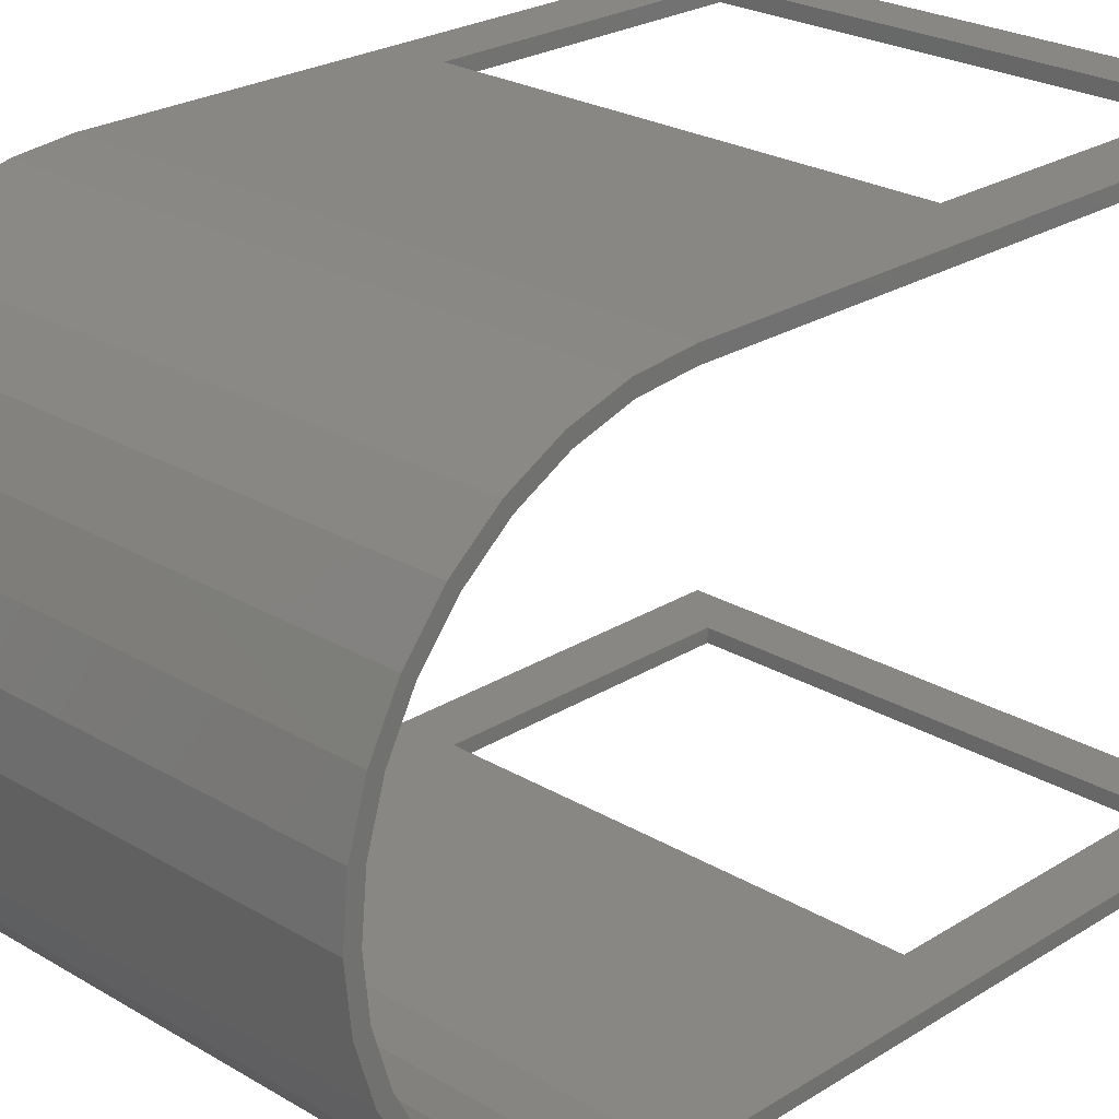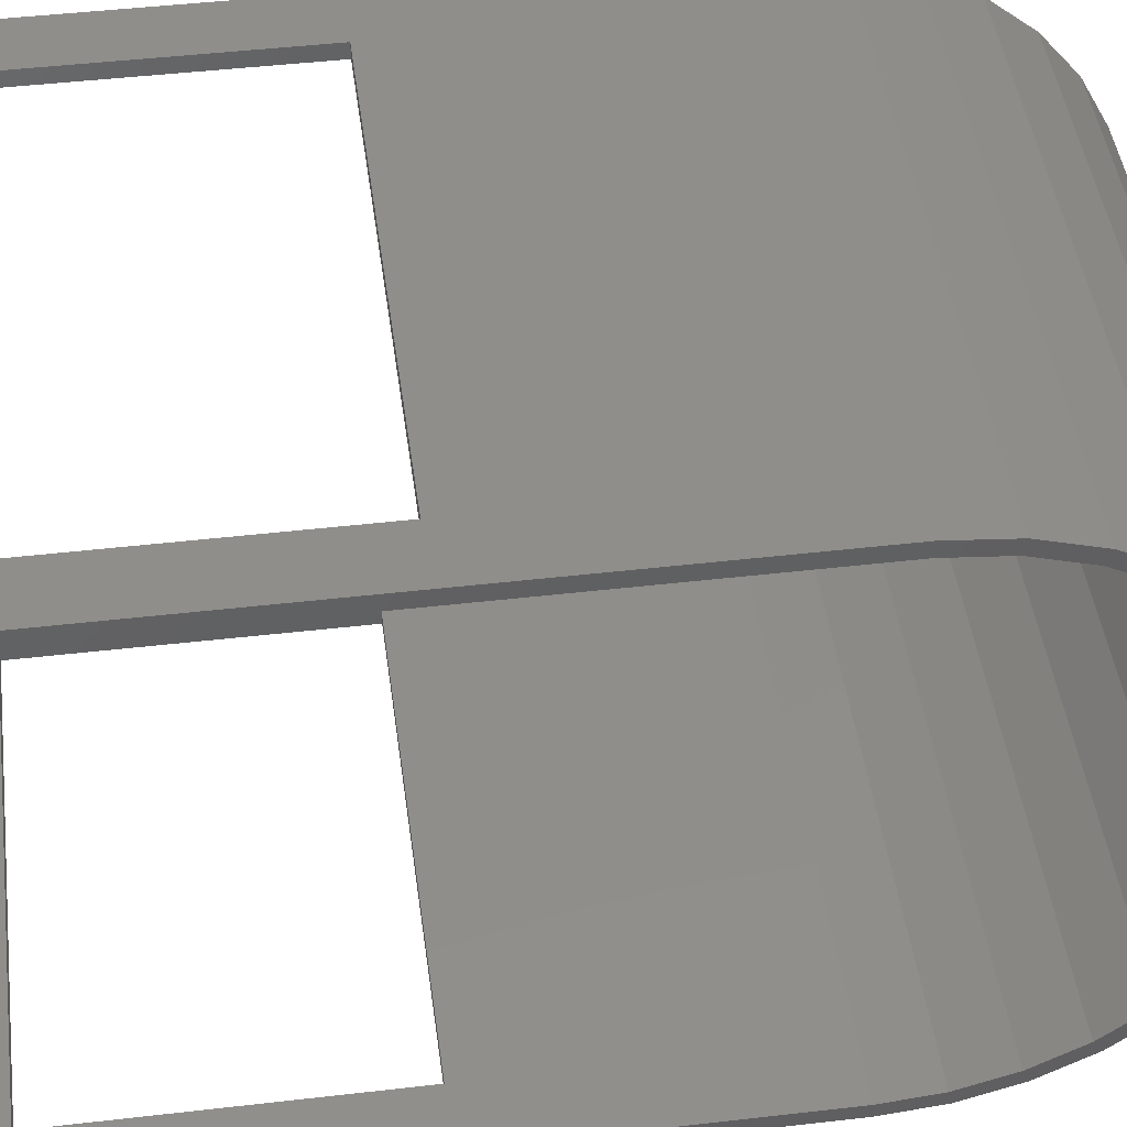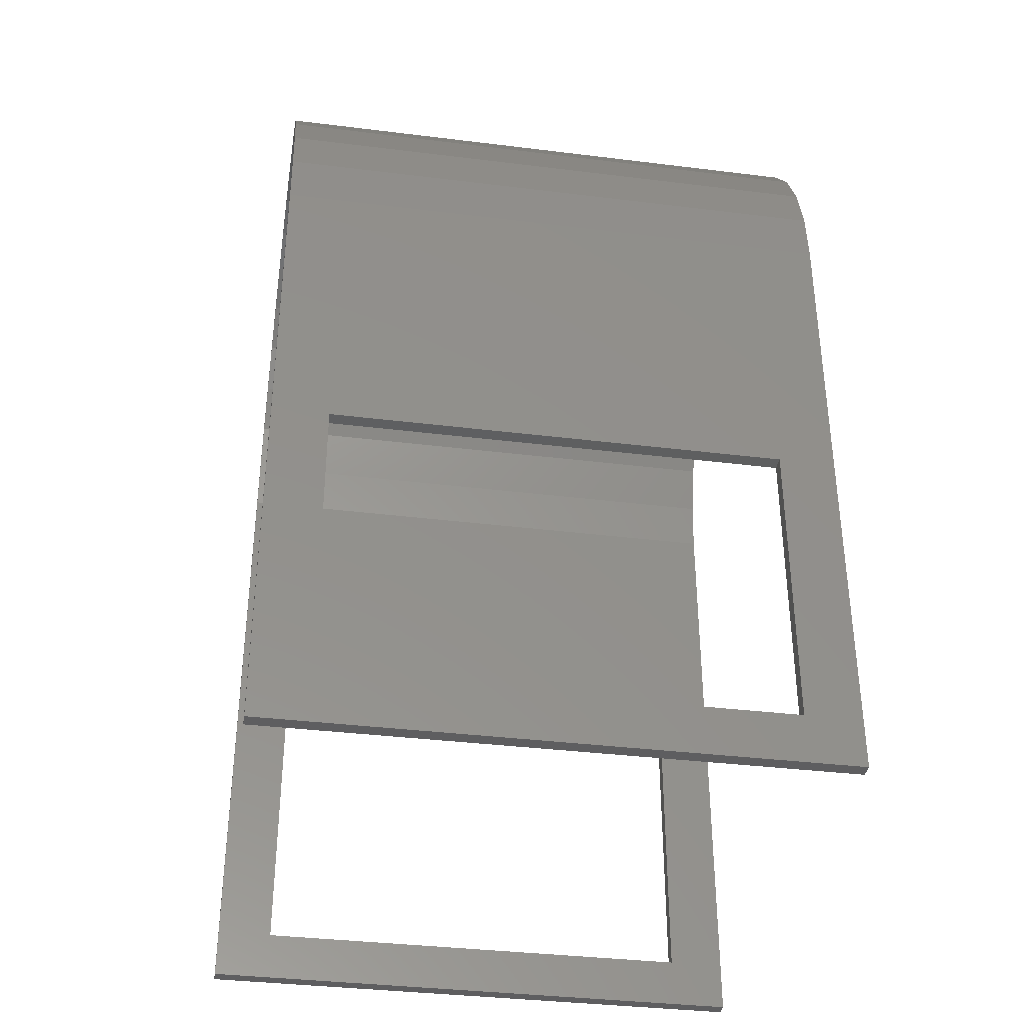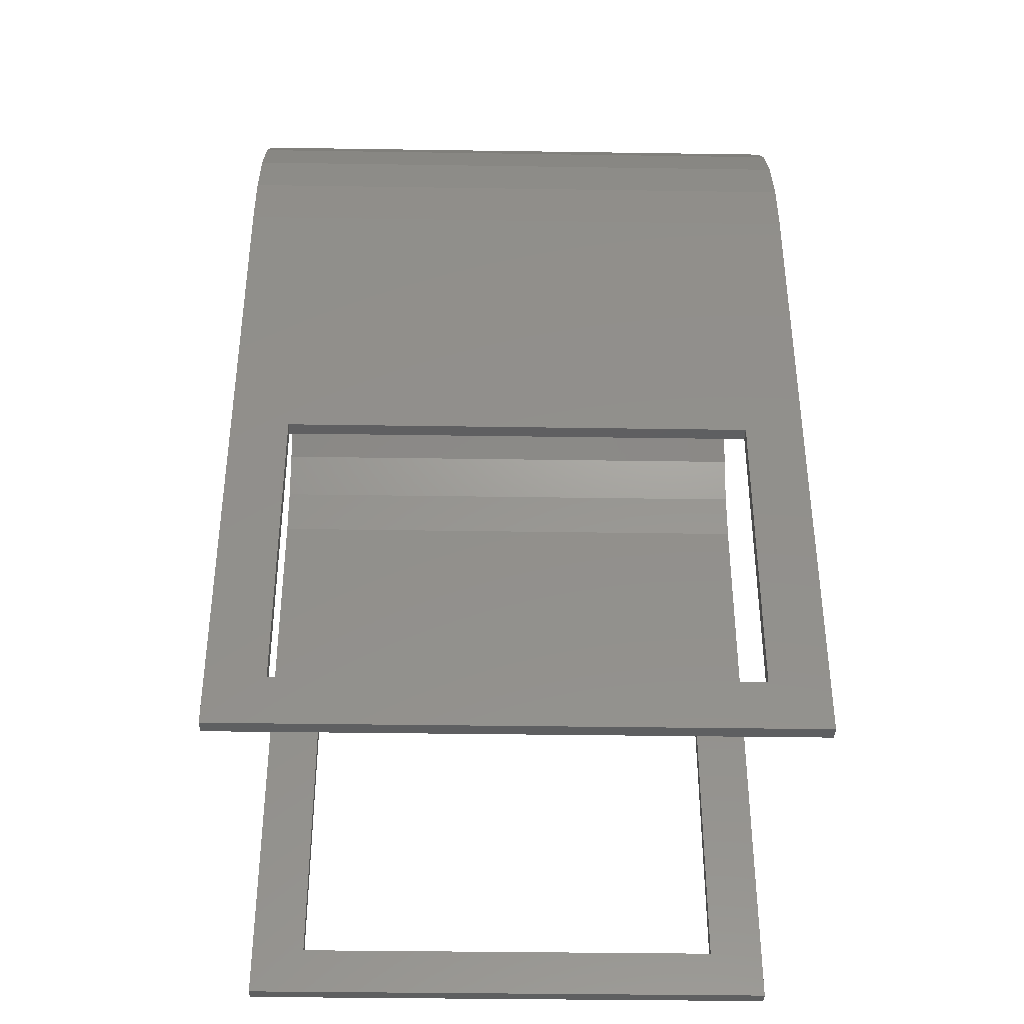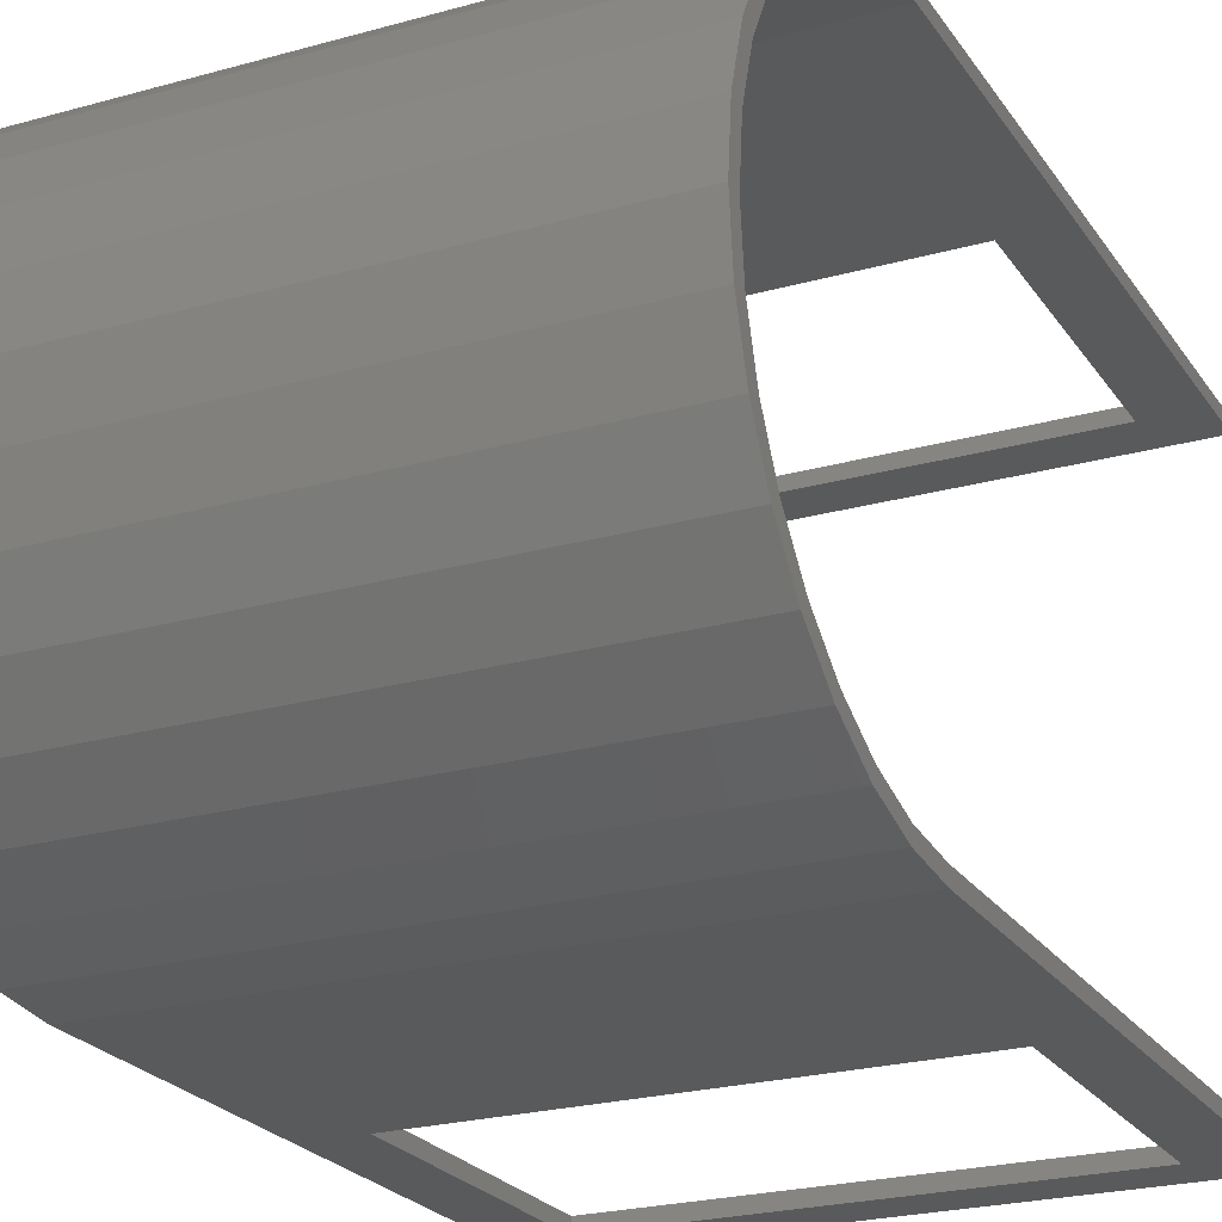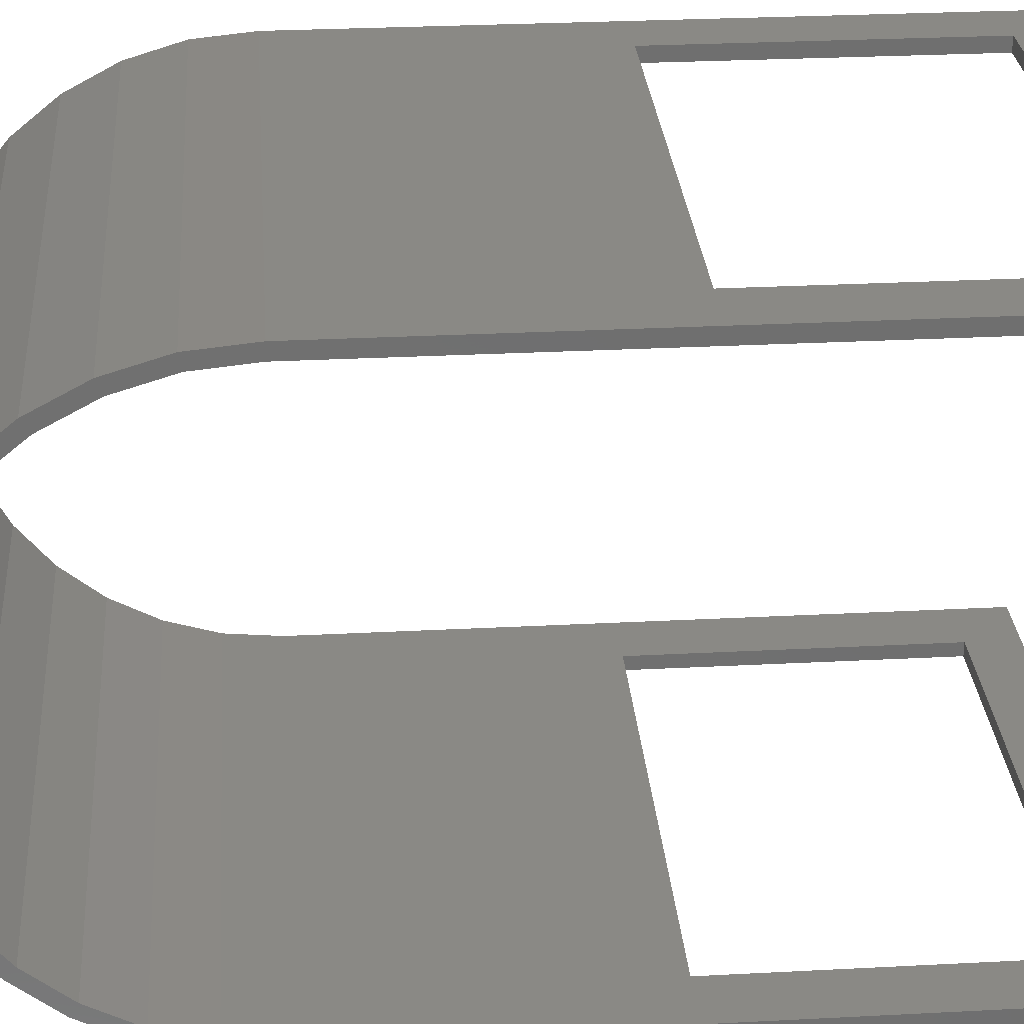
<metadata>
{"format":"stl","ext":"stl","renderer":"f3d","projection":"perspective","resolution":1024,"background":"white","views":[{"elev":24.5,"azim":-135.7,"up":"+Z"},{"elev":45.8,"azim":82.4,"up":"+Z"},{"elev":-36.3,"azim":170.8,"up":"+Y"},{"elev":-37.8,"azim":-1.1,"up":"+Y"},{"elev":-23.5,"azim":-154.6,"up":"+Z"},{"elev":28.6,"azim":-94.5,"up":"+Z"}]}
</metadata>
<code>
# stl→obj: 92 verts, 188 faces
v 400 0 0
v 400 0 10
v 0 0 0
v 0 0 10
v 360 35 0
v 360 245 0
v 40 35 0
v 40 245 0
v 0 450 0
v 400 450 0
v 0 489 3.843
v 400 489 3.843
v 0 526.5 15.22
v 400 526.5 15.22
v 0 561.1 33.71
v 400 561.1 33.71
v 0 591.4 58.58
v 400 591.4 58.58
v 0 616.3 88.89
v 400 616.3 88.89
v 0 634.8 123.5
v 400 634.8 123.5
v 0 646.2 161
v 400 646.2 161
v 0 650 200
v 400 650 200
v 0 646.2 239
v 400 646.2 239
v 0 634.8 276.5
v 400 634.8 276.5
v 0 616.3 311.1
v 400 616.3 311.1
v 0 591.4 341.4
v 400 591.4 341.4
v 0 561.1 366.3
v 400 561.1 366.3
v 0 526.5 384.8
v 400 526.5 384.8
v 0 489 396.2
v 400 489 396.2
v 0 450 400
v 400 450 400
v 0 0 400
v 40 35 400
v 40 245 400
v 360 35 400
v 400 0 400
v 360 245 400
v 400 0 390
v 0 0 390
v 360 35 390
v 360 245 390
v 40 35 390
v 40 245 390
v 0 450 390
v 400 450 390
v 400 487.1 386.3
v 0 487.1 386.3
v 400 522.7 375.5
v 0 522.7 375.5
v 400 555.6 358
v 0 555.6 358
v 400 584.4 334.4
v 0 584.4 334.4
v 400 608 305.6
v 0 608 305.6
v 400 625.5 272.7
v 0 625.5 272.7
v 400 636.3 237.1
v 0 636.3 237.1
v 400 640 200
v 0 640 200
v 400 636.3 162.9
v 0 636.3 162.9
v 400 625.5 127.3
v 0 625.5 127.3
v 400 608 94.44
v 0 608 94.44
v 400 584.4 65.65
v 0 584.4 65.65
v 400 555.6 42.02
v 0 555.6 42.02
v 400 522.7 24.46
v 0 522.7 24.46
v 400 487.1 13.65
v 0 487.1 13.65
v 400 450 10
v 0 450 10
v 40 35 10
v 40 245 10
v 360 35 10
v 360 245 10
f 1 2 3
f 3 2 4
f 1 5 6
f 5 1 7
f 7 1 3
f 7 3 8
f 8 3 9
f 8 9 6
f 6 9 10
f 6 10 1
f 10 9 11
f 10 11 12
f 12 11 13
f 12 13 14
f 14 13 15
f 14 15 16
f 16 15 17
f 16 17 18
f 18 17 19
f 18 19 20
f 20 19 21
f 20 21 22
f 22 21 23
f 22 23 24
f 24 23 25
f 24 25 26
f 26 25 27
f 26 27 28
f 28 27 29
f 28 29 30
f 30 29 31
f 30 31 32
f 32 31 33
f 32 33 34
f 34 33 35
f 34 35 36
f 36 35 37
f 36 37 38
f 38 37 39
f 38 39 40
f 40 39 41
f 40 41 42
f 43 44 45
f 44 43 46
f 46 43 47
f 46 47 48
f 48 47 42
f 48 42 45
f 45 42 41
f 45 41 43
f 49 47 50
f 50 47 43
f 49 51 52
f 51 49 53
f 53 49 50
f 53 50 54
f 54 50 55
f 54 55 52
f 52 55 56
f 52 56 49
f 56 55 57
f 57 55 58
f 57 58 59
f 59 58 60
f 59 60 61
f 61 60 62
f 61 62 63
f 63 62 64
f 63 64 65
f 65 64 66
f 65 66 67
f 67 66 68
f 67 68 69
f 69 68 70
f 69 70 71
f 71 70 72
f 71 72 73
f 73 72 74
f 73 74 75
f 75 74 76
f 75 76 77
f 77 76 78
f 77 78 79
f 79 78 80
f 79 80 81
f 81 80 82
f 81 82 83
f 83 82 84
f 83 84 85
f 85 84 86
f 85 86 87
f 87 86 88
f 4 89 90
f 89 4 91
f 91 4 2
f 91 2 92
f 92 2 87
f 92 87 90
f 90 87 88
f 90 88 4
f 2 1 87
f 87 1 10
f 87 10 85
f 85 10 12
f 85 12 83
f 83 12 14
f 83 14 81
f 81 14 16
f 81 16 79
f 79 16 18
f 79 18 77
f 77 18 20
f 77 20 75
f 75 20 22
f 75 22 73
f 73 22 24
f 73 24 71
f 71 24 26
f 71 26 69
f 69 26 28
f 69 28 67
f 67 28 30
f 67 30 65
f 65 30 32
f 65 32 63
f 63 32 34
f 63 34 61
f 61 34 36
f 61 36 59
f 59 36 38
f 59 38 57
f 57 38 40
f 57 40 56
f 56 40 42
f 56 42 49
f 49 42 47
f 50 43 55
f 55 43 41
f 55 41 58
f 58 41 39
f 58 39 60
f 60 39 37
f 60 37 62
f 62 37 35
f 62 35 64
f 64 35 33
f 64 33 66
f 66 33 31
f 66 31 68
f 68 31 29
f 68 29 70
f 70 29 27
f 70 27 72
f 72 27 25
f 72 25 74
f 74 25 23
f 74 23 76
f 76 23 21
f 76 21 78
f 78 21 19
f 78 19 80
f 80 19 17
f 80 17 82
f 82 17 15
f 82 15 84
f 84 15 13
f 84 13 86
f 86 13 11
f 86 11 88
f 88 11 9
f 88 9 4
f 4 9 3
f 6 92 8
f 8 92 90
f 8 90 7
f 7 90 89
f 7 89 5
f 5 89 91
f 5 91 6
f 6 91 92
f 48 52 46
f 46 52 51
f 46 51 44
f 44 51 53
f 44 53 45
f 45 53 54
f 45 54 48
f 48 54 52

</code>
